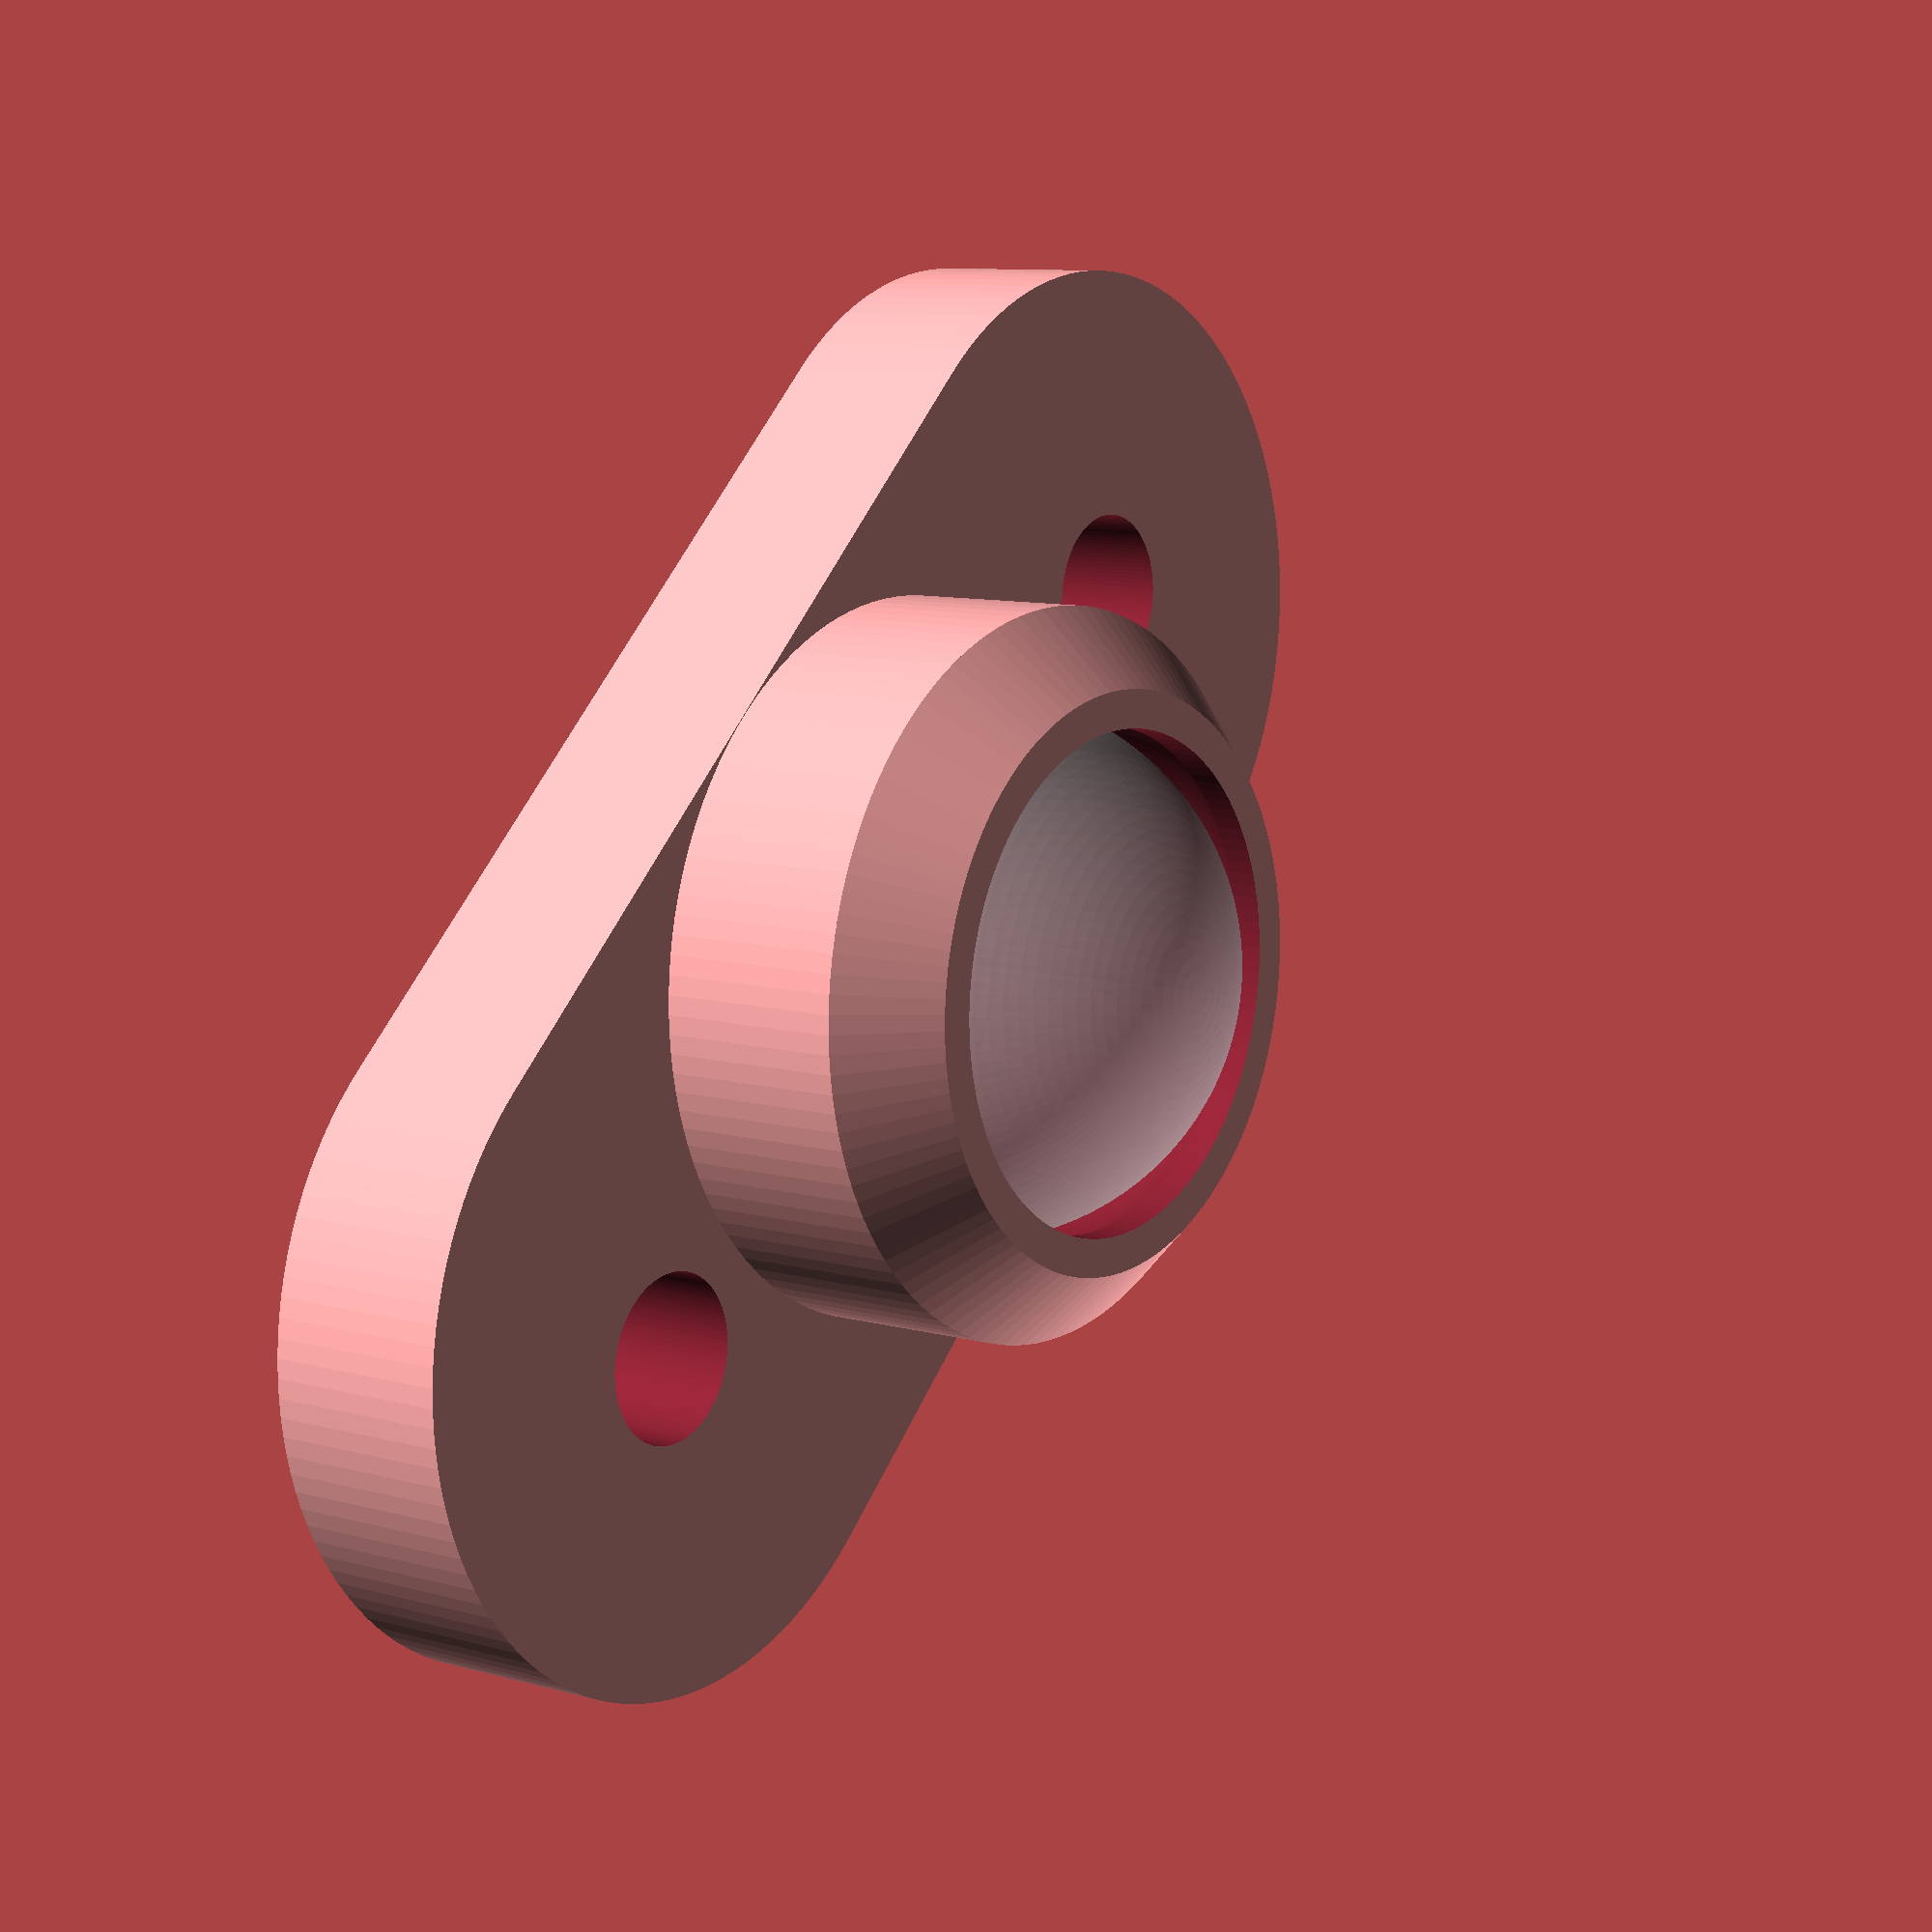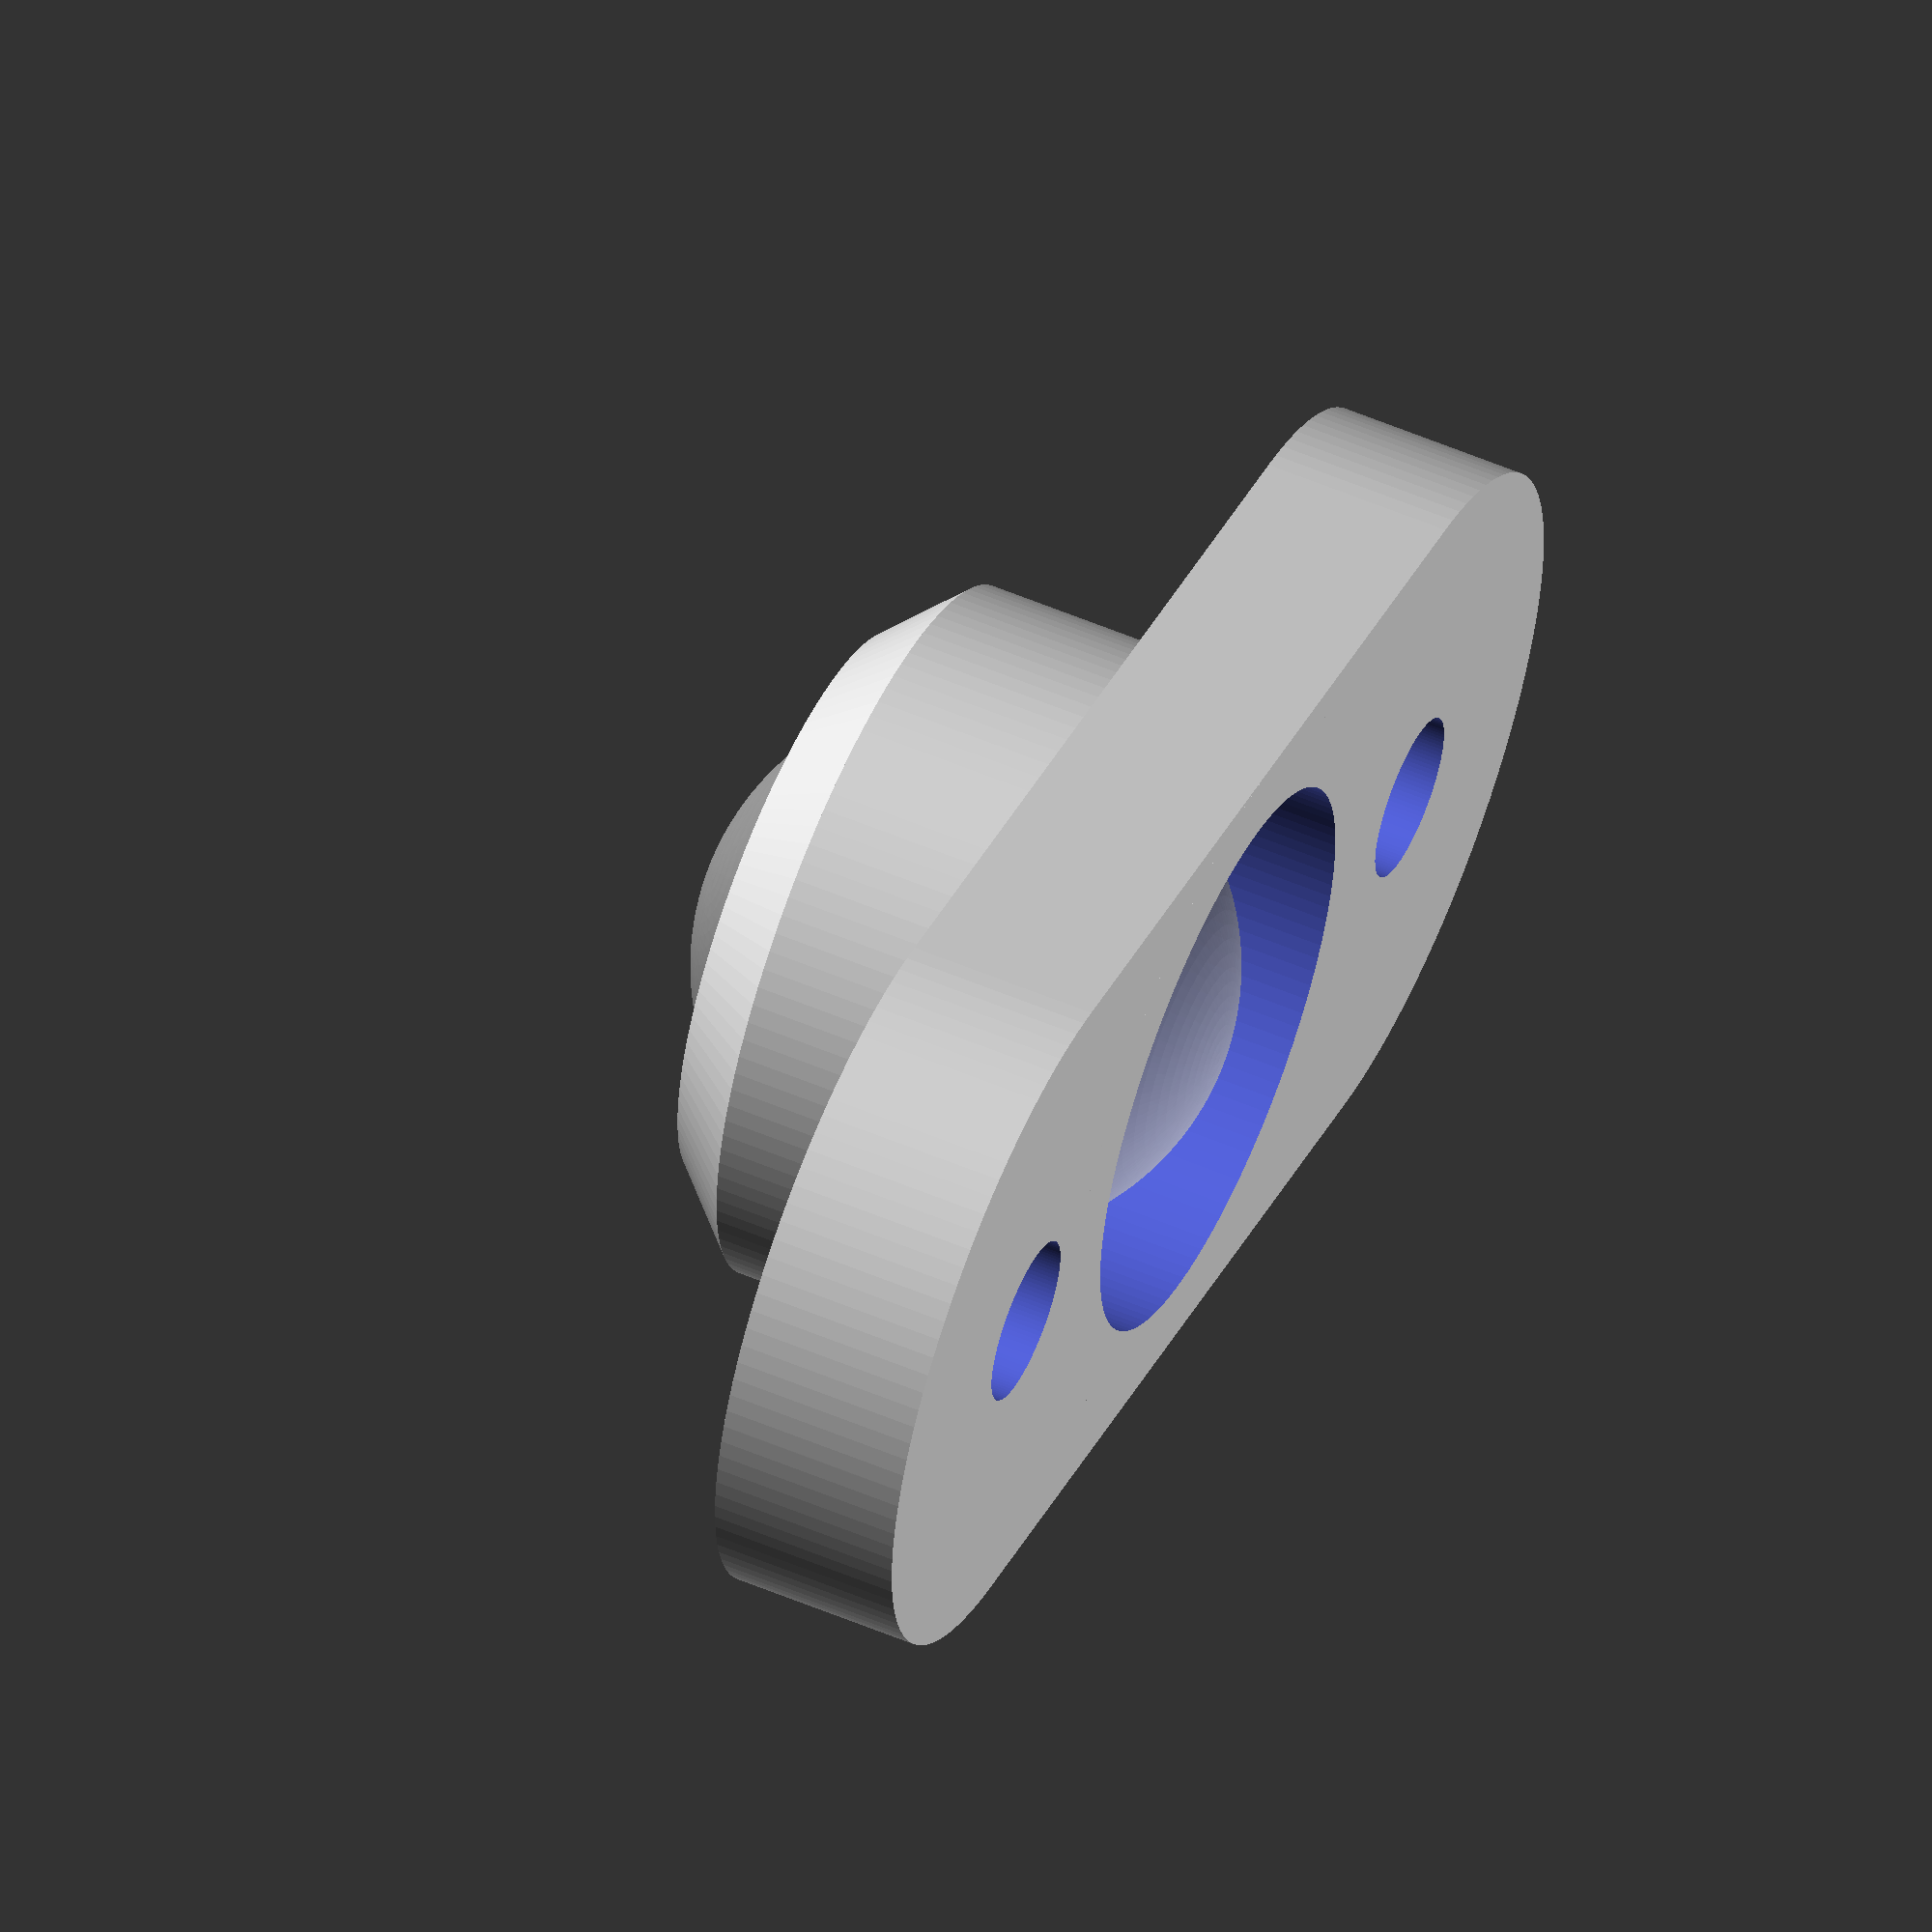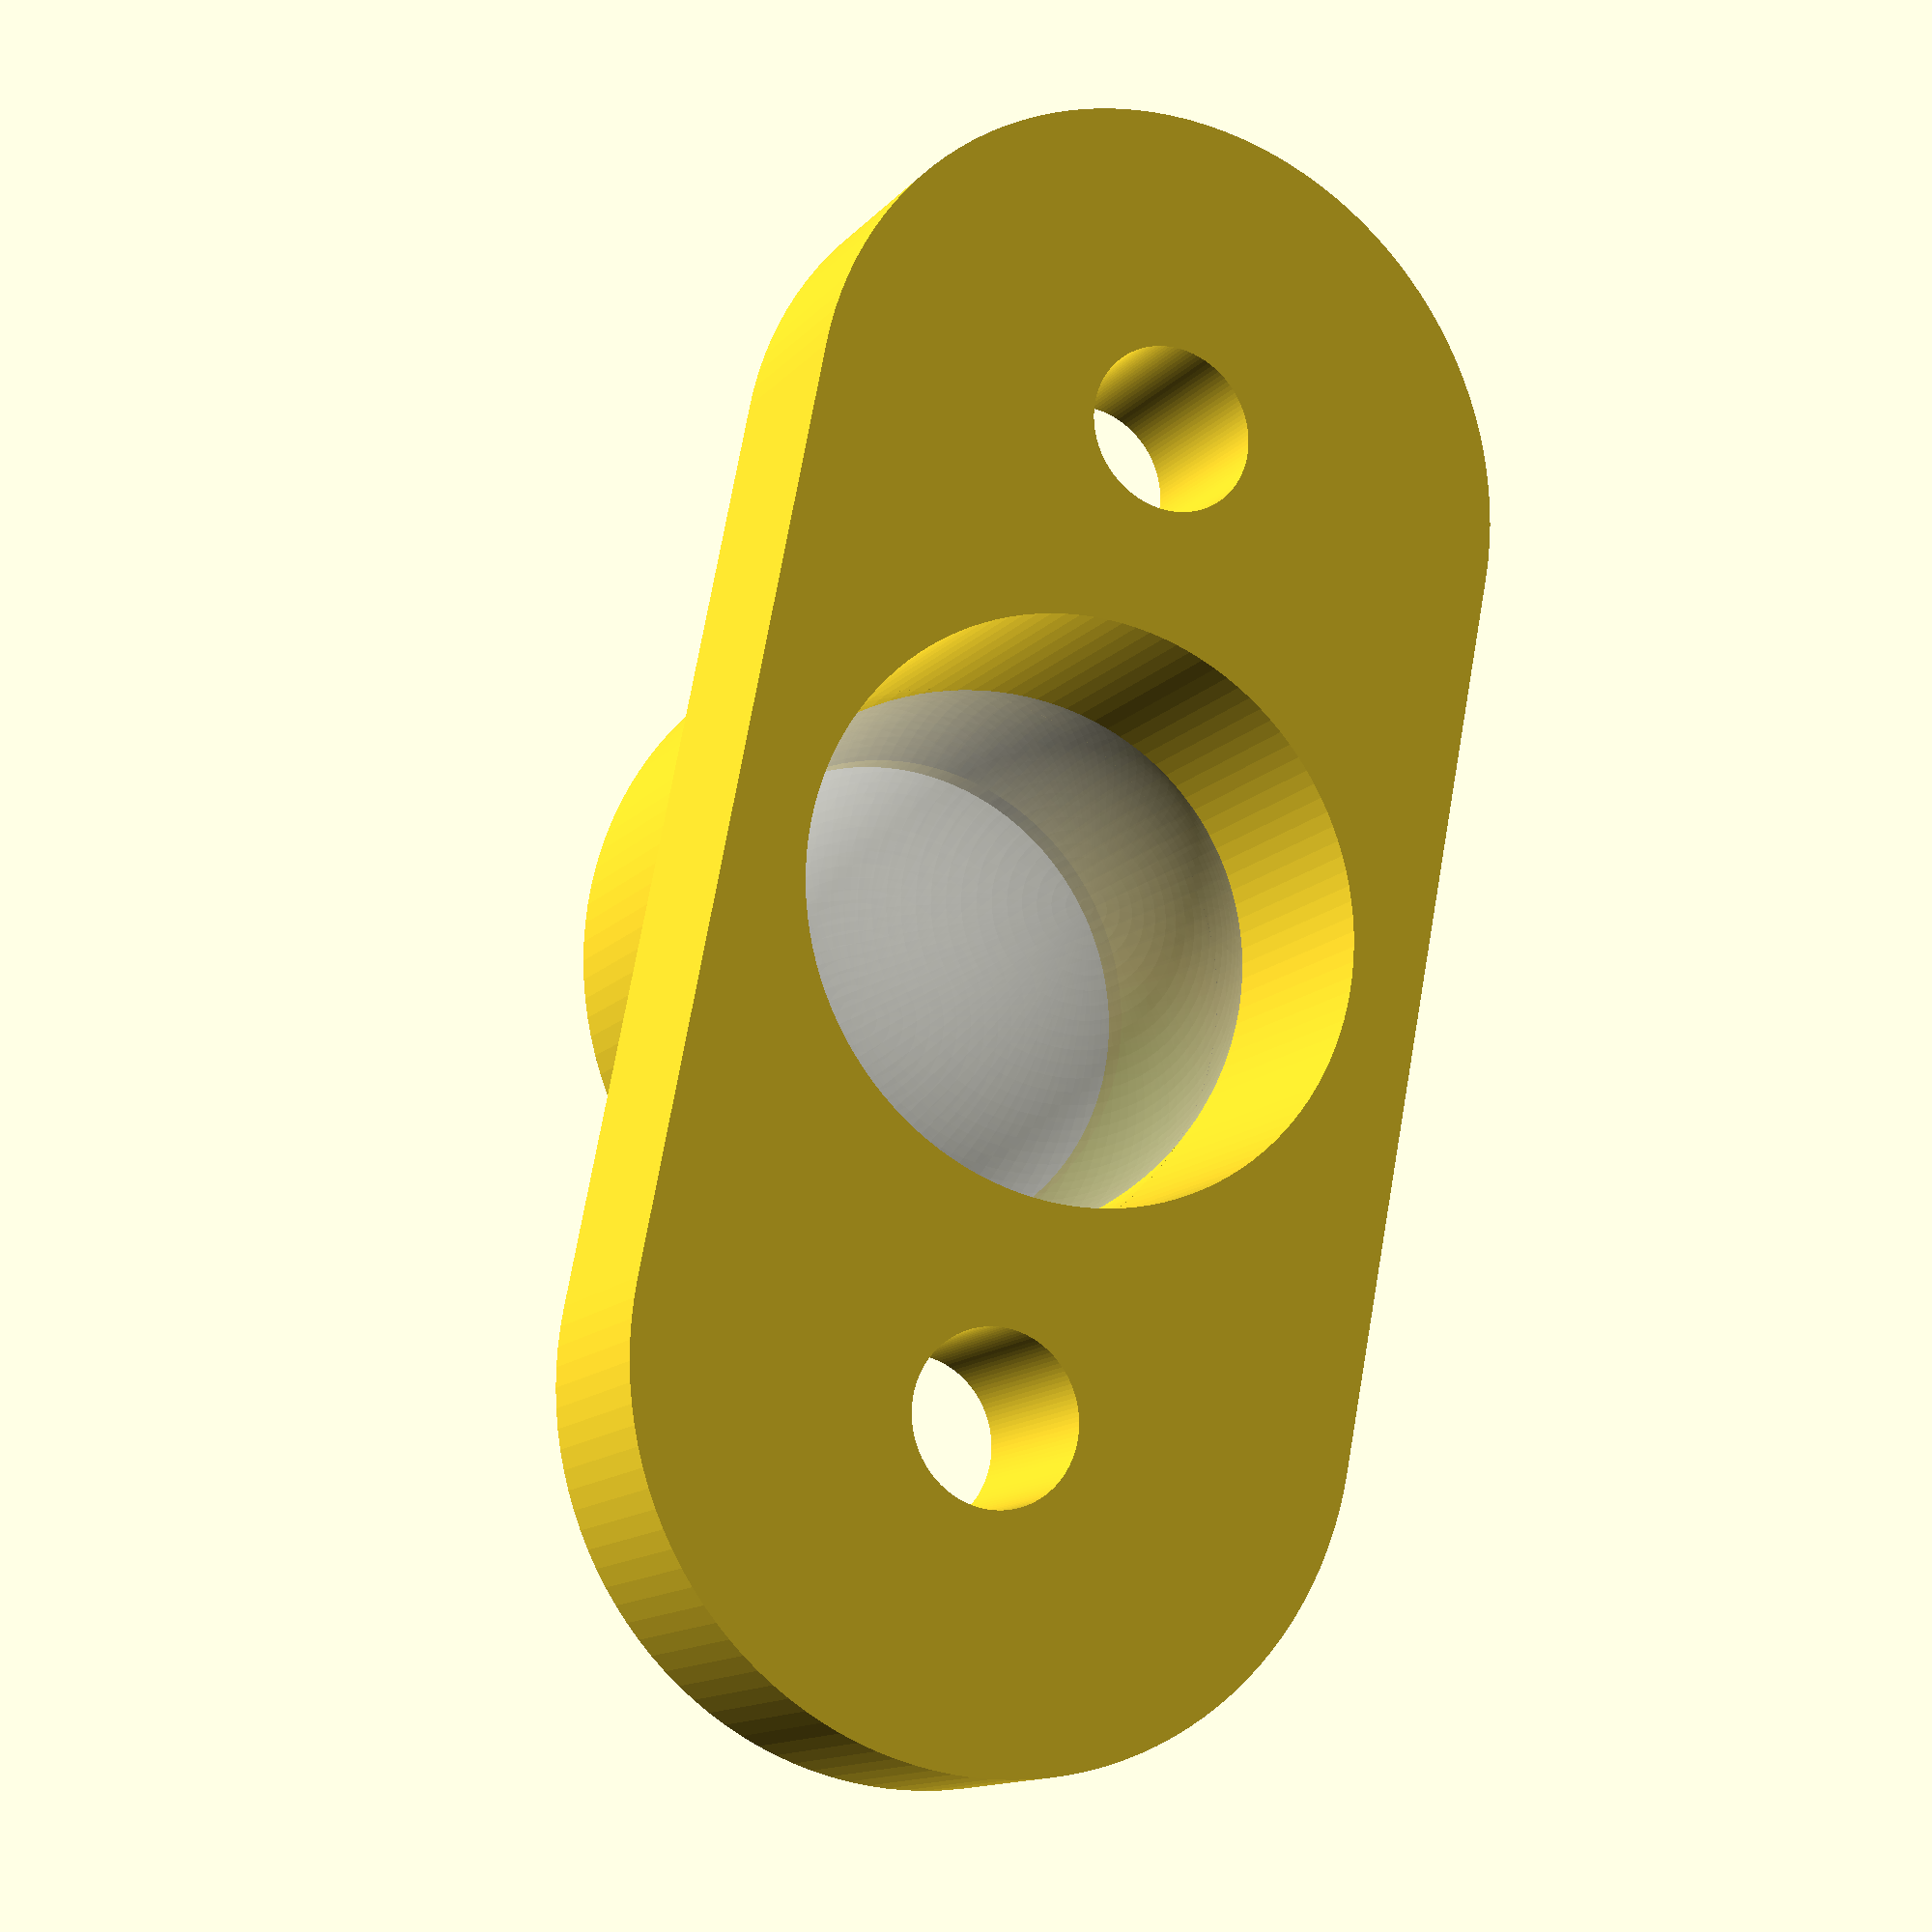
<openscad>
$fn=120;

difference(){
    
union(){

translate([-6,0,0])
minkowski(){
    cube([12,.01,.01]);
    cylinder(d=9.5,h=2.5);
}

cylinder(d=9.5,h=5);
translate([0,0,5])cylinder(d1=9.5,d2=7.5,h=1);

}

translate([0,0,-1])cylinder(d=6.5,h=12);
translate([-6.5,0,-1])cylinder(d=2.2,h=5);
translate([6.5,0,-1])cylinder(d=2.2,h=5);
translate([-6.5,0,-1])cylinder(d=2.2,h=5);
translate([6.5,0,-1])cylinder(d=2.2,h=5);
translate([0,0,3.75])sphere(d=7.5);
translate([0,0,-1])cylinder(d=7.5,h=4.75);
}

%translate([0,0,3.575])sphere(d=7.15);

</openscad>
<views>
elev=170.7 azim=137.0 roll=233.8 proj=p view=wireframe
elev=304.1 azim=340.2 roll=114.0 proj=o view=wireframe
elev=12.8 azim=79.0 roll=155.5 proj=p view=solid
</views>
